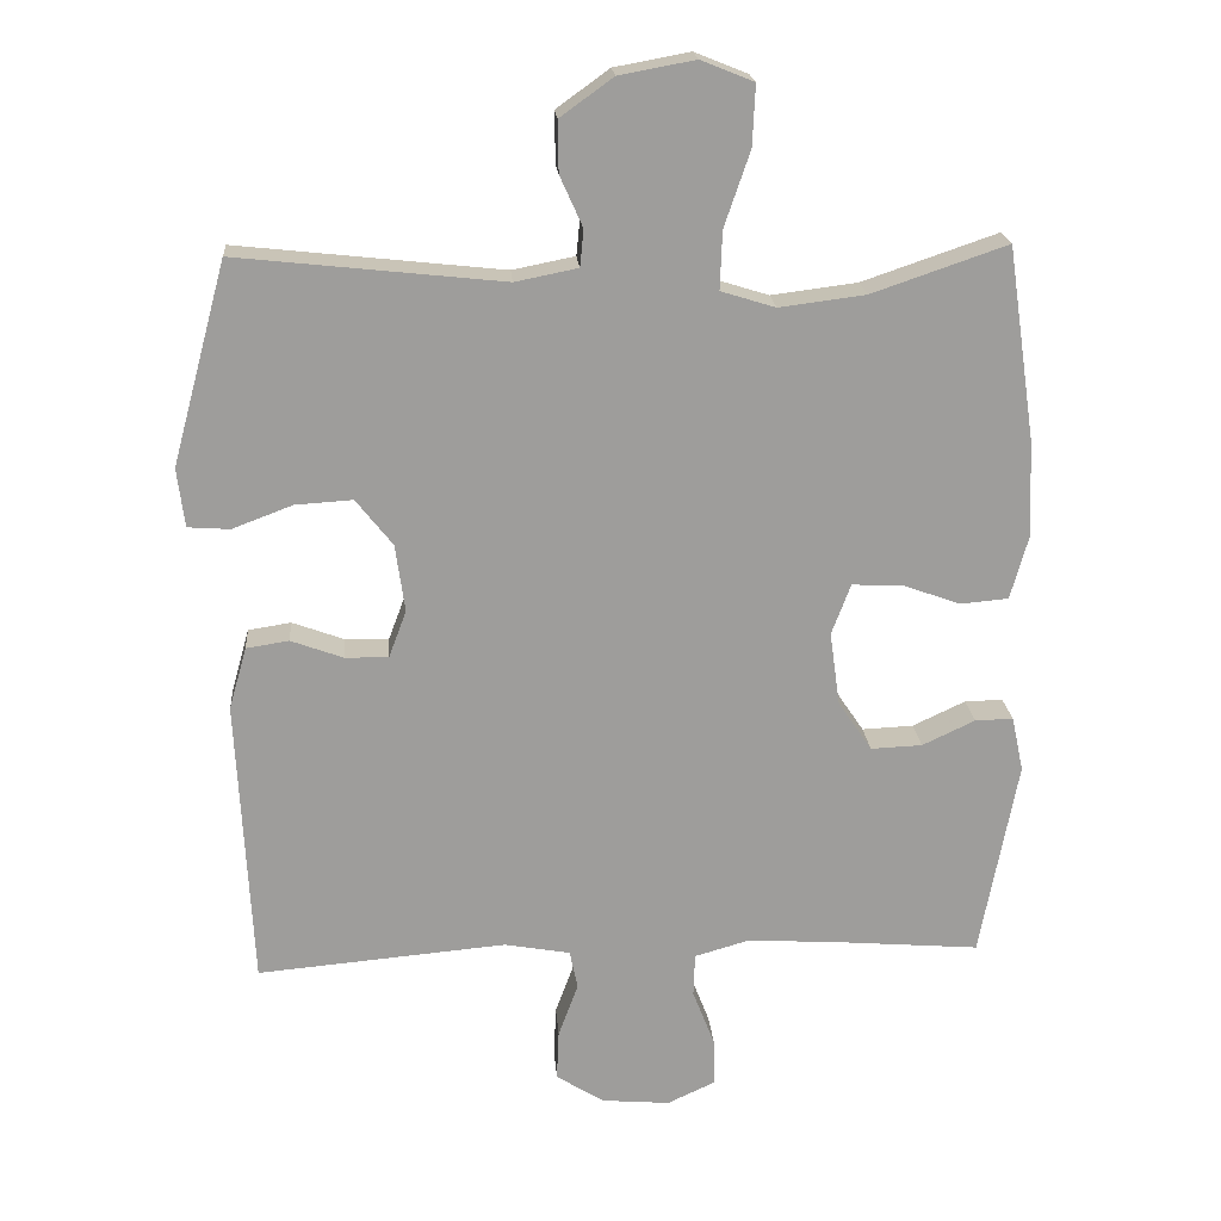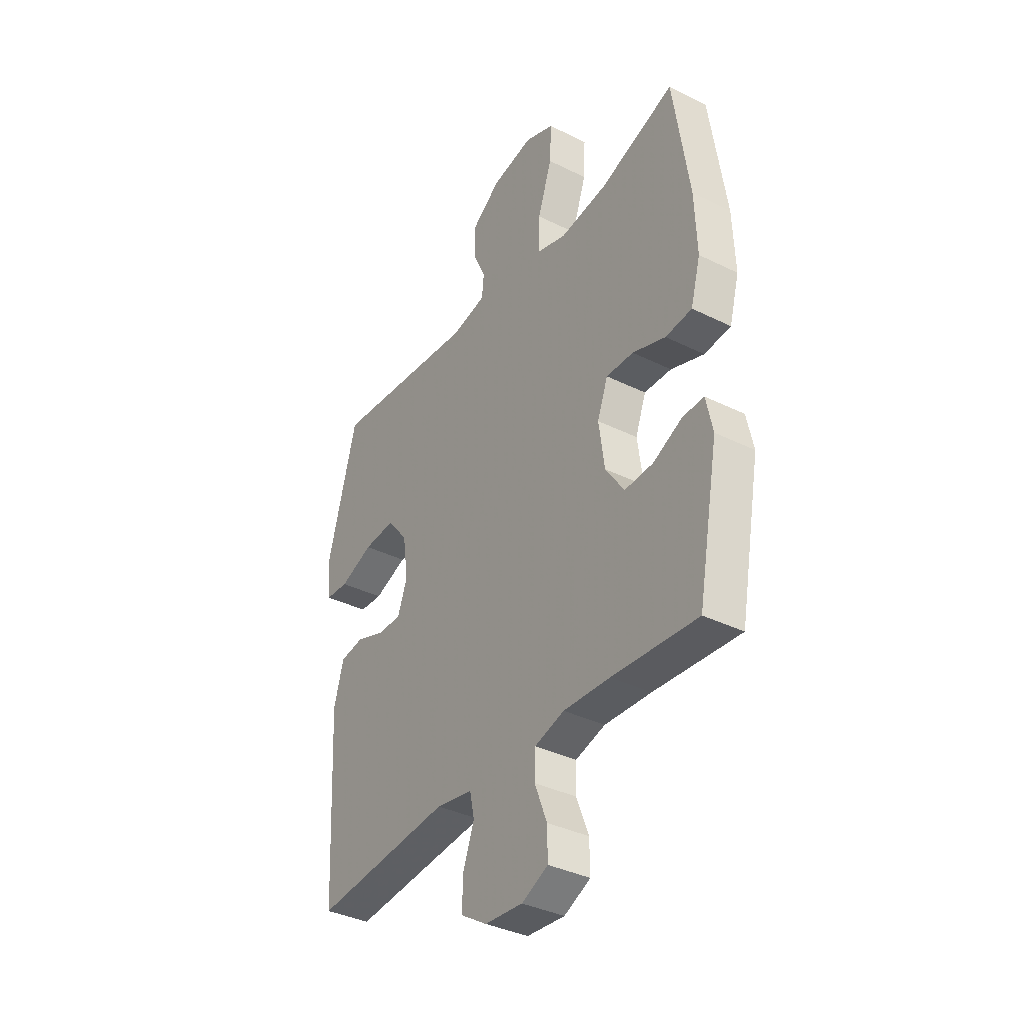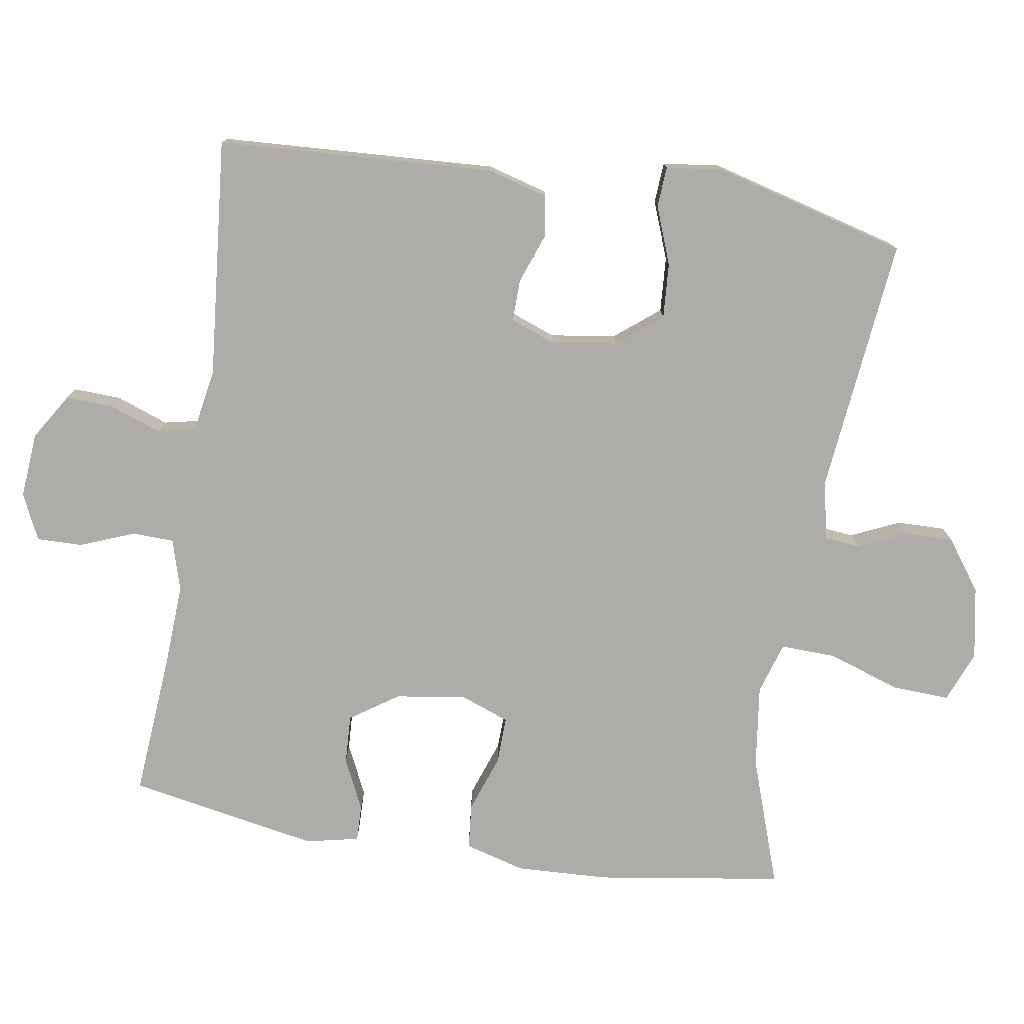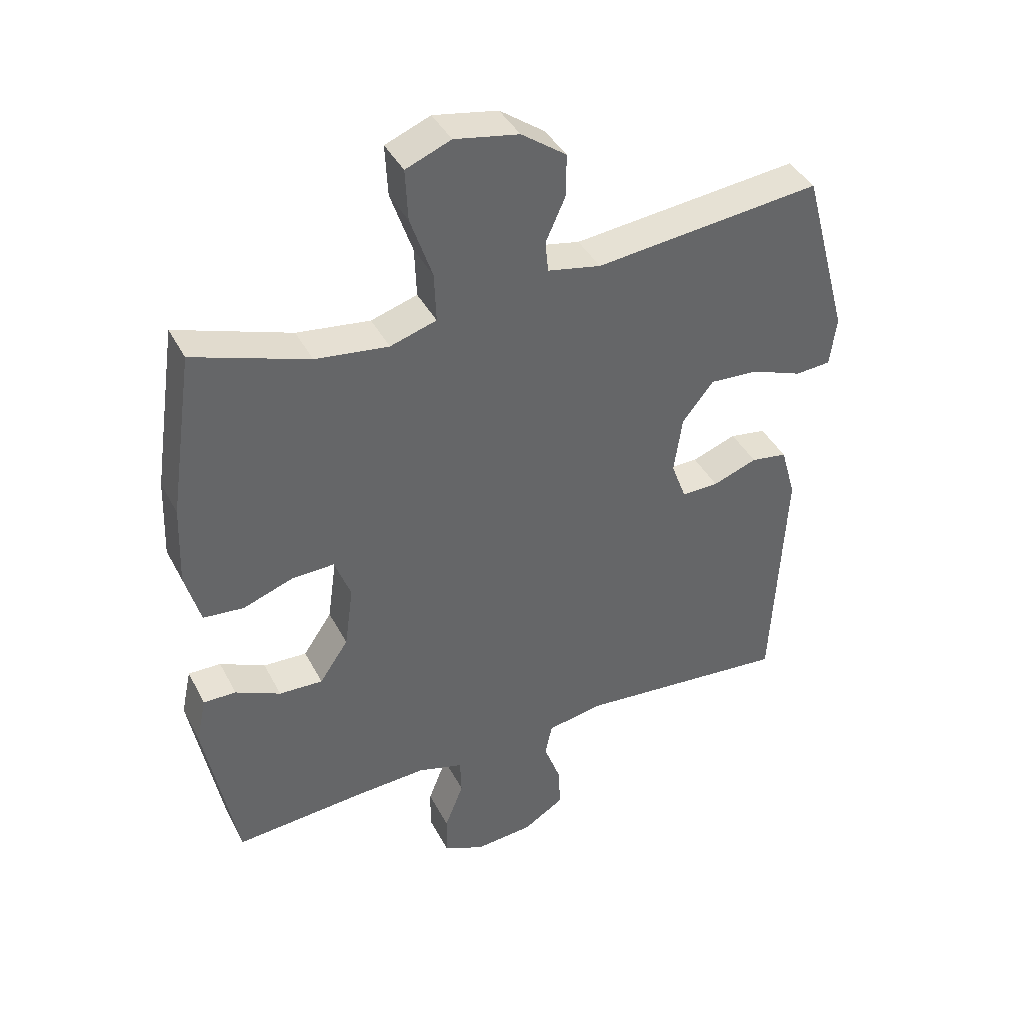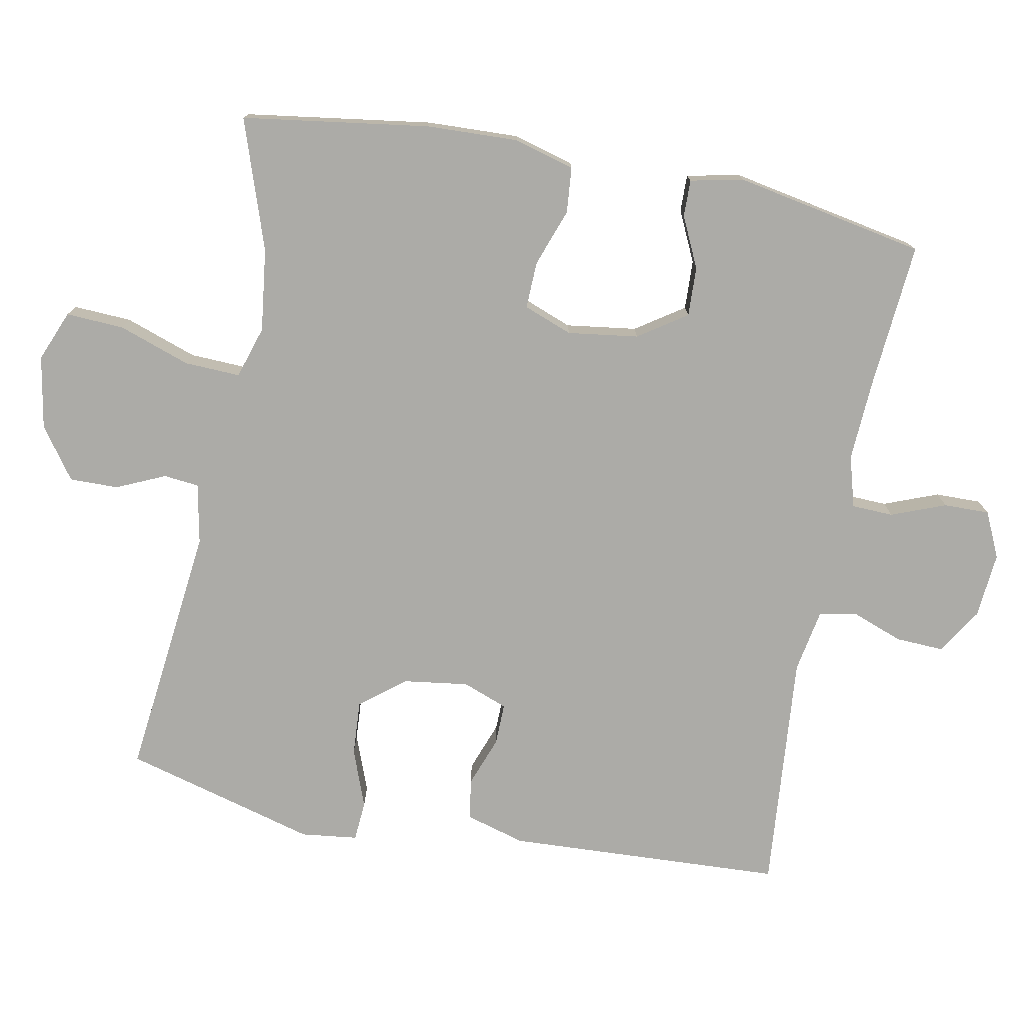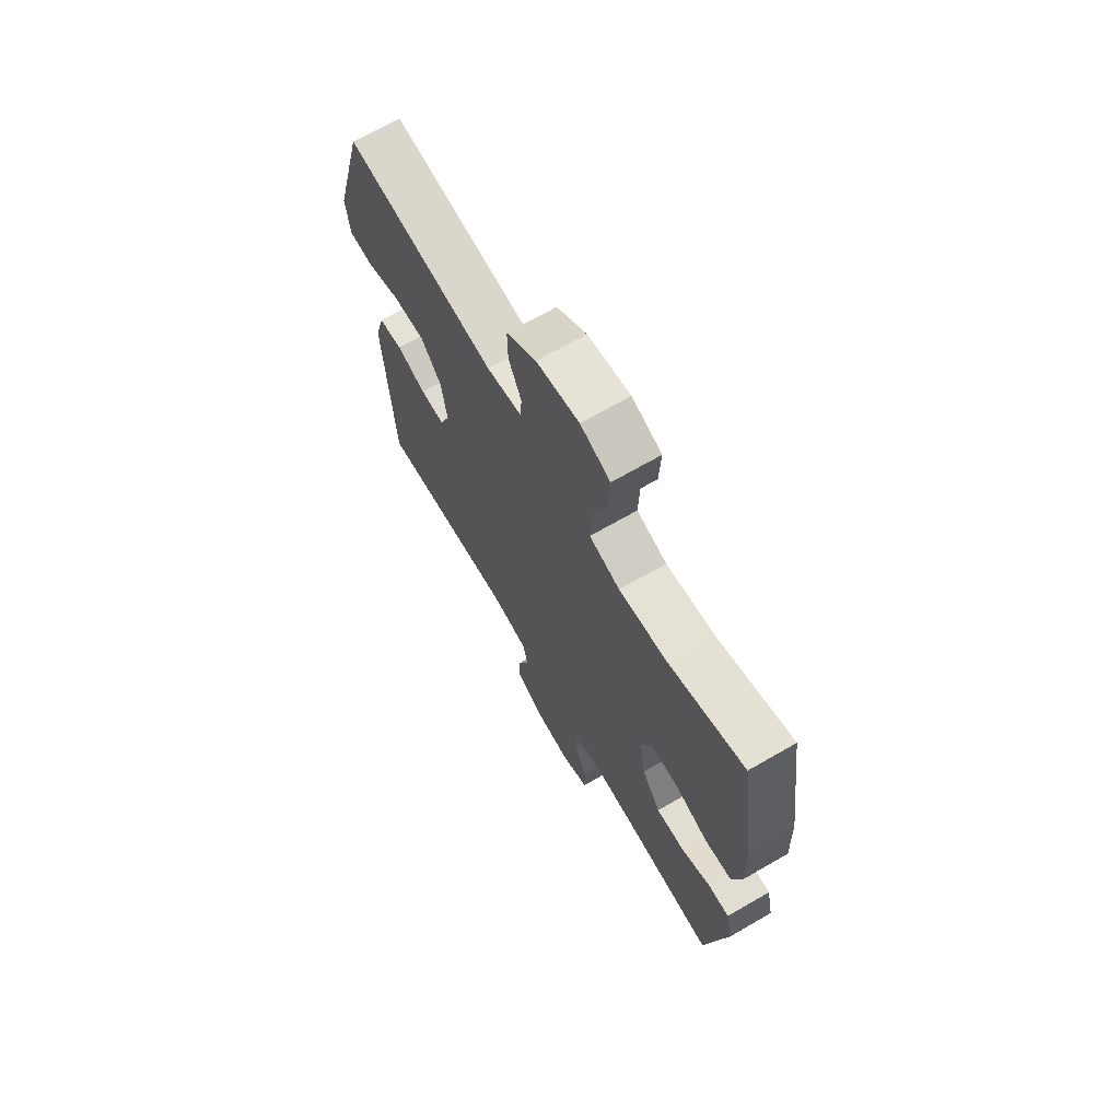
<metadata>
{"format":"obj","ext":"obj","renderer":"f3d","projection":"perspective","resolution":1024,"background":"white","views":[{"elev":19.8,"azim":-4.4,"up":"+Z"},{"elev":-36.8,"azim":57.3,"up":"+Z"},{"elev":-76.8,"azim":-98.9,"up":"+Y"},{"elev":40.7,"azim":154.4,"up":"+Z"},{"elev":-76.2,"azim":79.0,"up":"+Y"},{"elev":69.1,"azim":60.0,"up":"+Z"}]}
</metadata>
<code>
v 0.5 0.07 -0.5
v 0.291 0.07 -0.483
v 0.177 0.07 -0.477
v 0.104 0.07 -0.498
v 0.102 0.07 -0.557
v 0.132 0.07 -0.634
v 0.133 0.07 -0.699
v 0.068 0.07 -0.729
v -0.025 0.07 -0.721
v -0.09 0.07 -0.68
v -0.087 0.07 -0.612
v -0.06 0.07 -0.539
v -0.071 0.07 -0.486
v -0.161 0.07 -0.47
v -0.5 0.07 -0.5
v -0.52 0.07 -0.108
v -0.496 0.07 -0.023
v -0.438 0.07 -0.014
v -0.367 0.07 -0.04
v -0.308 0.07 -0.041
v -0.284 0.07 0.023
v -0.297 0.07 0.115
v -0.347 0.07 0.178
v -0.425 0.07 0.173
v -0.507 0.07 0.142
v -0.564 0.07 0.146
v -0.574 0.07 0.226
v -0.5 0.07 0.5
v -0.138 0.07 0.461
v -0.053 0.07 0.478
v -0.048 0.07 0.528
v -0.079 0.07 0.597
v -0.08 0.07 0.666
v -0.008 0.07 0.718
v 0.095 0.07 0.737
v 0.167 0.07 0.708
v 0.163 0.07 0.626
v 0.128 0.07 0.524
v 0.125 0.07 0.445
v 0.199 0.07 0.422
v 0.316 0.07 0.437
v 0.5 0.07 0.5
v 0.539 0.07 0.235
v 0.544 0.07 0.105
v 0.52 0.07 0.019
v 0.455 0.07 0.013
v 0.374 0.07 0.042
v 0.307 0.07 0.044
v 0.281 0.07 -0.025
v 0.295 0.07 -0.125
v 0.341 0.07 -0.193
v 0.411 0.07 -0.19
v 0.483 0.07 -0.156
v 0.535 0.07 -0.155
v 0.551 0.07 -0.23
v 0.5 0 -0.5
v 0.291 0 -0.483
v 0.177 0 -0.477
v 0.104 0 -0.498
v 0.102 0 -0.557
v 0.132 0 -0.634
v 0.133 0 -0.699
v 0.068 0 -0.729
v -0.025 0 -0.721
v -0.09 0 -0.68
v -0.087 0 -0.612
v -0.06 0 -0.539
v -0.071 0 -0.486
v -0.161 0 -0.47
v -0.5 0 -0.5
v -0.52 0 -0.108
v -0.496 0 -0.023
v -0.438 0 -0.014
v -0.367 0 -0.04
v -0.308 0 -0.041
v -0.284 0 0.023
v -0.297 0 0.115
v -0.347 0 0.178
v -0.425 0 0.173
v -0.507 0 0.142
v -0.564 0 0.146
v -0.574 0 0.226
v -0.5 0 0.5
v -0.138 0 0.461
v -0.053 0 0.478
v -0.048 0 0.528
v -0.079 0 0.597
v -0.08 0 0.666
v -0.008 0 0.718
v 0.095 0 0.737
v 0.167 0 0.708
v 0.163 0 0.626
v 0.128 0 0.524
v 0.125 0 0.445
v 0.199 0 0.422
v 0.316 0 0.437
v 0.5 0 0.5
v 0.539 0 0.235
v 0.544 0 0.105
v 0.52 0 0.019
v 0.455 0 0.013
v 0.374 0 0.042
v 0.307 0 0.044
v 0.281 0 -0.025
v 0.295 0 -0.125
v 0.341 0 -0.193
v 0.411 0 -0.19
v 0.483 0 -0.156
v 0.535 0 -0.155
v 0.551 0 -0.23
f 52 53 54 55
f 51 52 55 1
f 50 51 1 2
f 49 50 2 3
f 44 45 46 47
f 44 47 48
f 41 42 43 44
f 40 41 44 48
f 39 40 48 49
f 35 36 37 38
f 35 38 39
f 34 35 39
f 31 32 33 34
f 30 31 34 39
f 29 30 39 49
f 24 25 26 27
f 23 24 27 28
f 22 23 28 29
f 16 17 18 19
f 14 15 16 19
f 13 14 19 20
f 9 10 11 12
f 7 8 9 12
f 5 6 7 12
f 4 5 12 13
f 21 22 29 49
f 13 20 21 49
f 3 4 13 49
f 110 109 108 107
f 56 110 107 106
f 57 56 106 105
f 58 57 105 104
f 102 101 100 99
f 103 102 99
f 99 98 97 96
f 103 99 96 95
f 104 103 95 94
f 93 92 91 90
f 94 93 90
f 94 90 89
f 89 88 87 86
f 94 89 86 85
f 104 94 85 84
f 82 81 80 79
f 83 82 79 78
f 84 83 78 77
f 74 73 72 71
f 74 71 70 69
f 75 74 69 68
f 67 66 65 64
f 67 64 63 62
f 67 62 61 60
f 68 67 60 59
f 104 84 77 76
f 104 76 75 68
f 104 68 59 58
f 1 56 57 2
f 2 57 58 3
f 3 58 59 4
f 4 59 60 5
f 5 60 61 6
f 6 61 62 7
f 7 62 63 8
f 8 63 64 9
f 9 64 65 10
f 10 65 66 11
f 11 66 67 12
f 12 67 68 13
f 13 68 69 14
f 14 69 70 15
f 15 70 71 16
f 16 71 72 17
f 17 72 73 18
f 18 73 74 19
f 19 74 75 20
f 20 75 76 21
f 21 76 77 22
f 22 77 78 23
f 23 78 79 24
f 24 79 80 25
f 25 80 81 26
f 26 81 82 27
f 27 82 83 28
f 28 83 84 29
f 29 84 85 30
f 30 85 86 31
f 31 86 87 32
f 32 87 88 33
f 33 88 89 34
f 34 89 90 35
f 35 90 91 36
f 36 91 92 37
f 37 92 93 38
f 38 93 94 39
f 39 94 95 40
f 40 95 96 41
f 41 96 97 42
f 42 97 98 43
f 43 98 99 44
f 44 99 100 45
f 45 100 101 46
f 46 101 102 47
f 47 102 103 48
f 48 103 104 49
f 49 104 105 50
f 50 105 106 51
f 51 106 107 52
f 52 107 108 53
f 53 108 109 54
f 54 109 110 55
f 55 110 56 1

</code>
